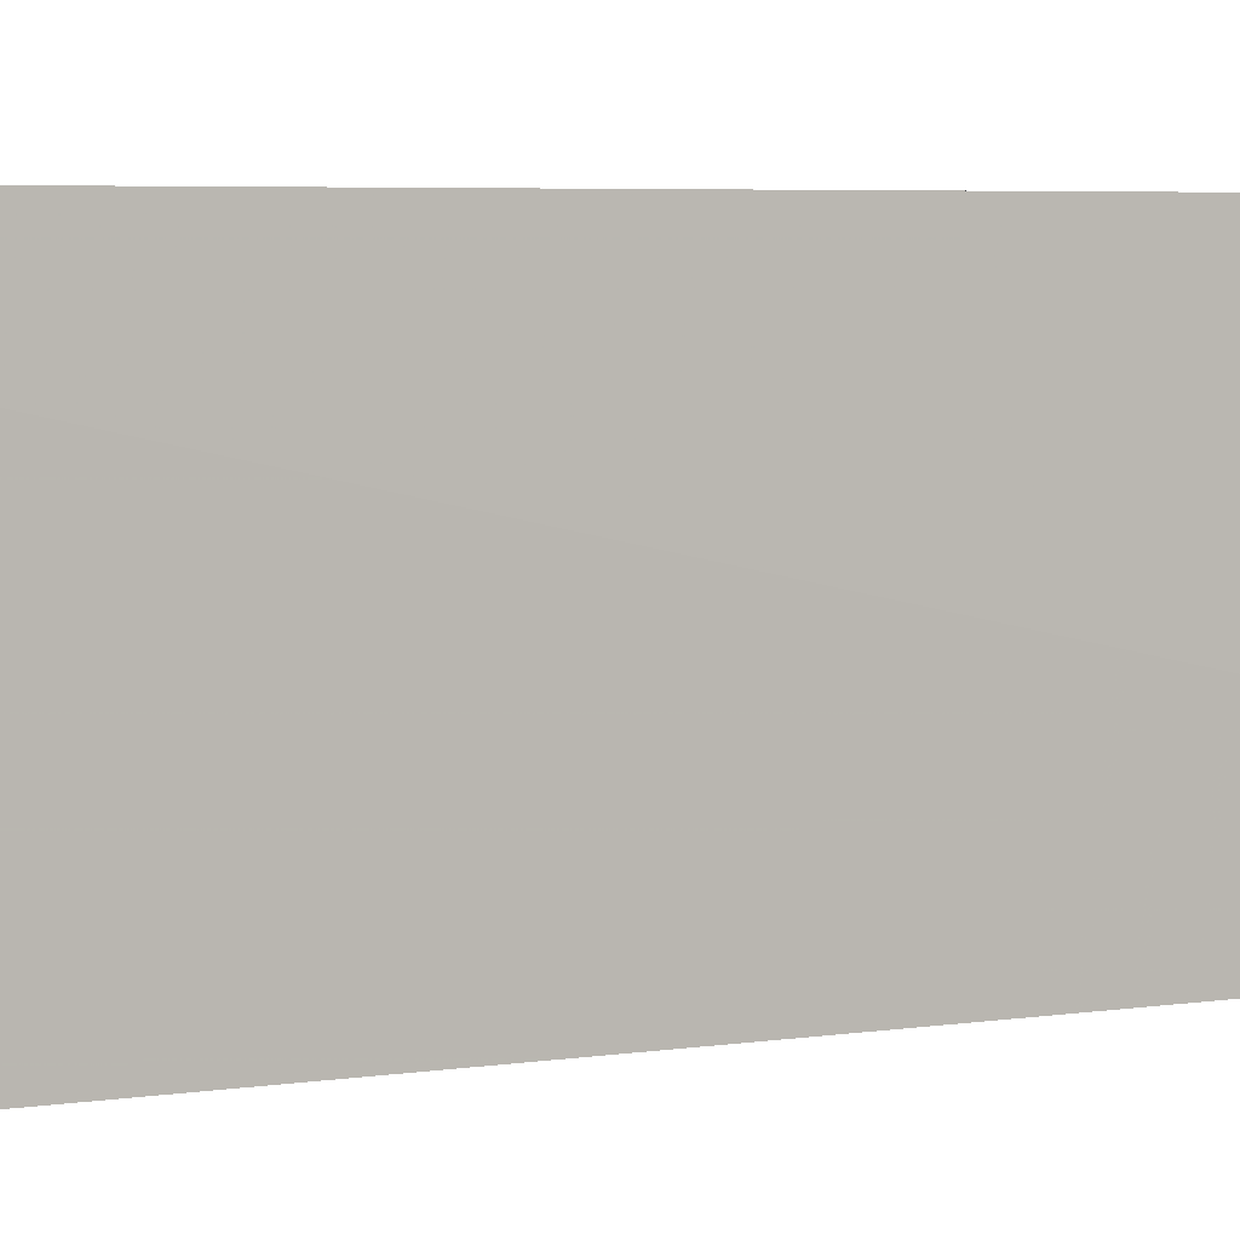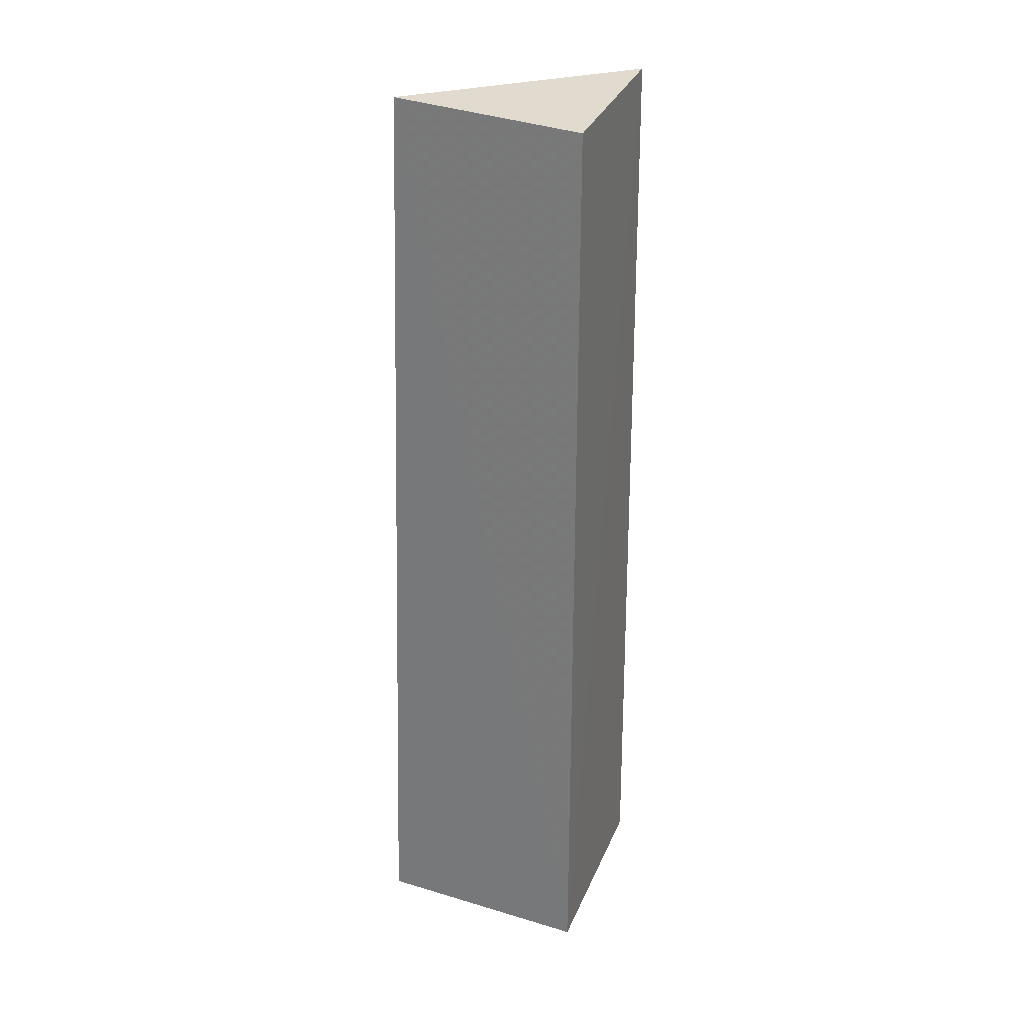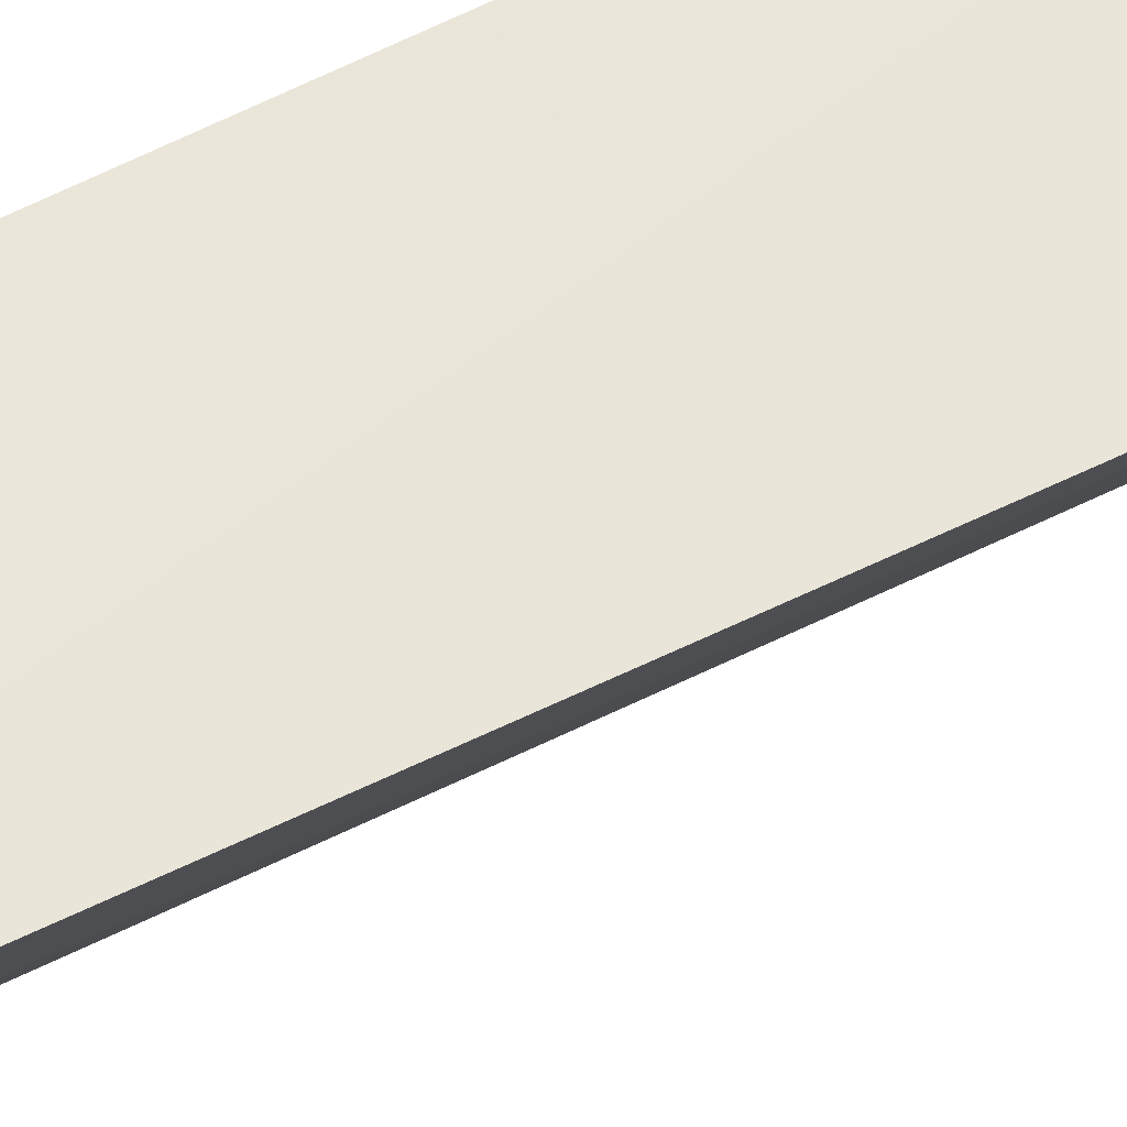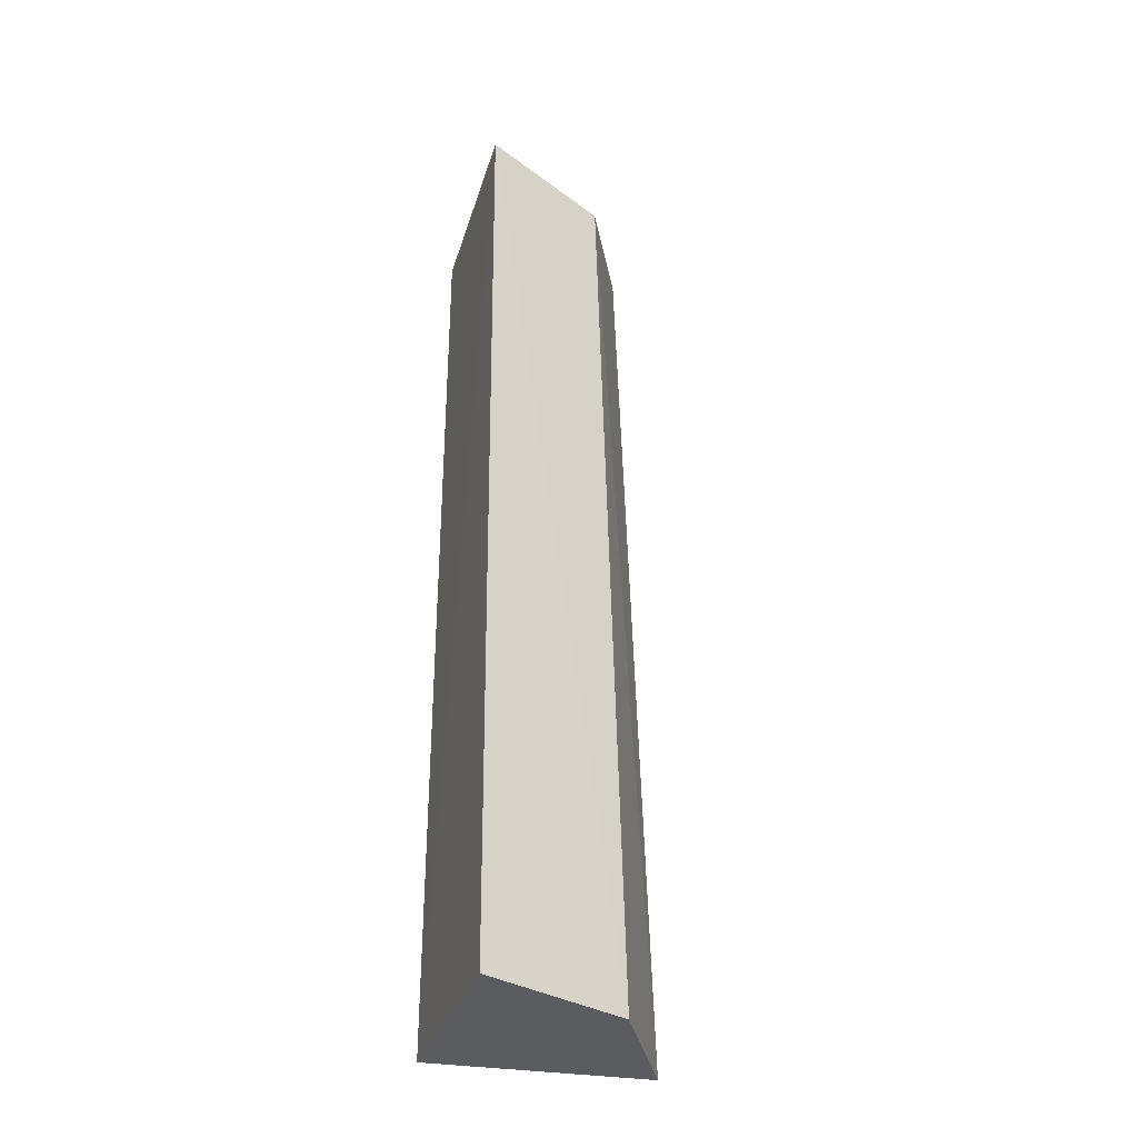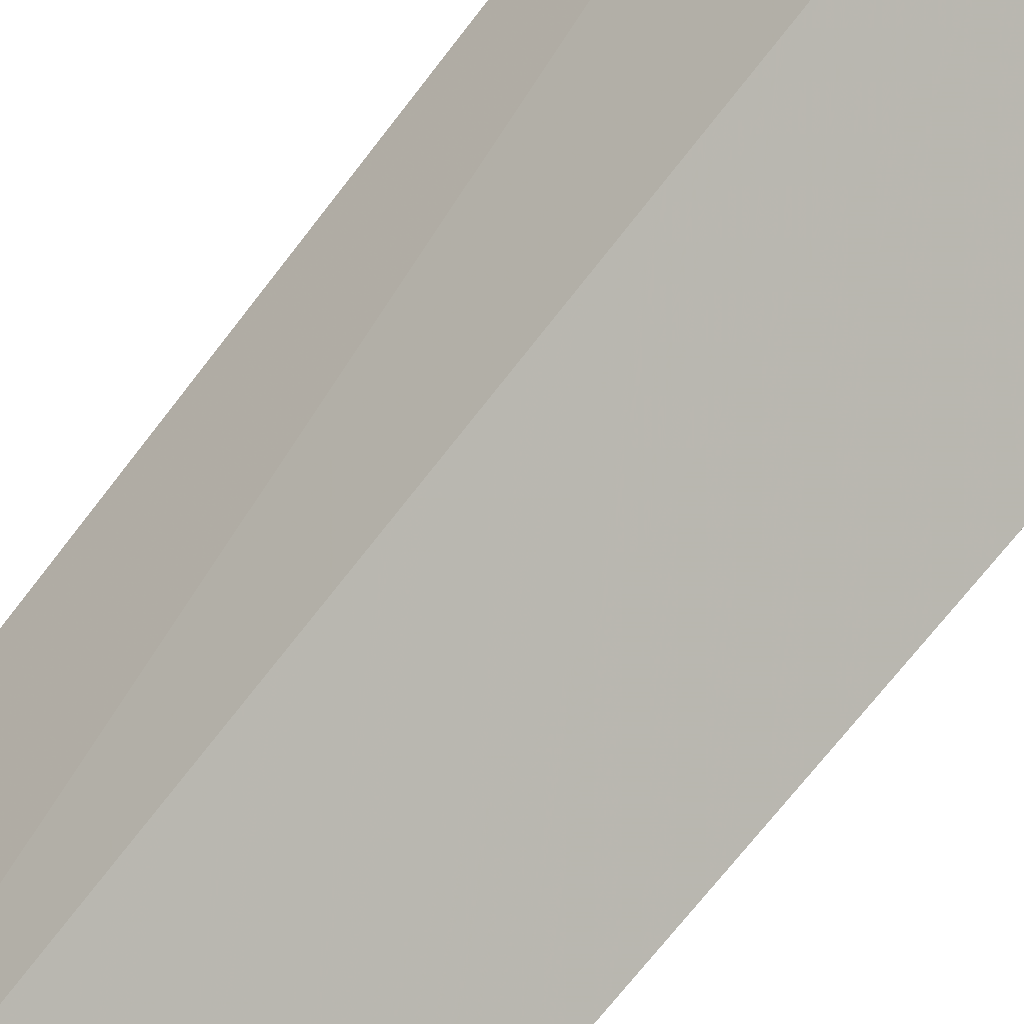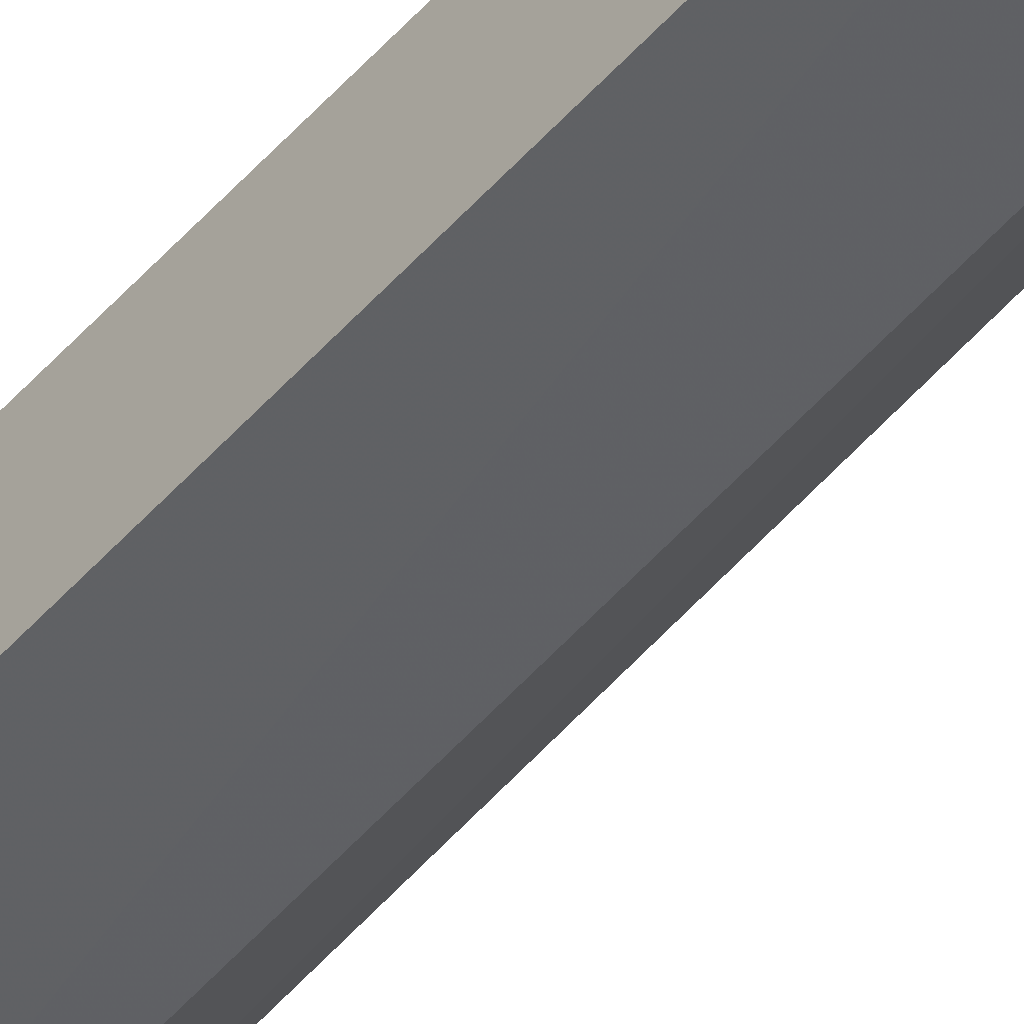
<metadata>
{"format":"obj","ext":"obj","renderer":"f3d","projection":"perspective","resolution":1024,"background":"white","views":[{"elev":2.7,"azim":-120.5,"up":"+Y"},{"elev":28.1,"azim":-159.2,"up":"+Z"},{"elev":56.3,"azim":60.6,"up":"+Y"},{"elev":-33.8,"azim":-15.5,"up":"+Z"},{"elev":-77.6,"azim":140.6,"up":"+Y"},{"elev":-66.4,"azim":-45.0,"up":"+Y"}]}
</metadata>
<code>
v 0.01408 -0.1161 0.09039
v 0.1289 -0.02039 -0.417
v 0.1136 -0.01758 0.09023
v 0.01206 -0.01286 0.08333
v 0.0151 -0.1285 -0.4173
v 0.01206 -0.01286 -0.4167
v 0.09238 -0.0925 -0.4167
v 0.0826 -0.08417 0.08153
f 1 3 4
f 6 3 2
f 6 4 3
f 6 2 5
f 6 5 1
f 6 1 4
f 7 5 2
f 7 1 5
f 8 7 2
f 8 2 3
f 8 3 1
f 8 1 7

</code>
